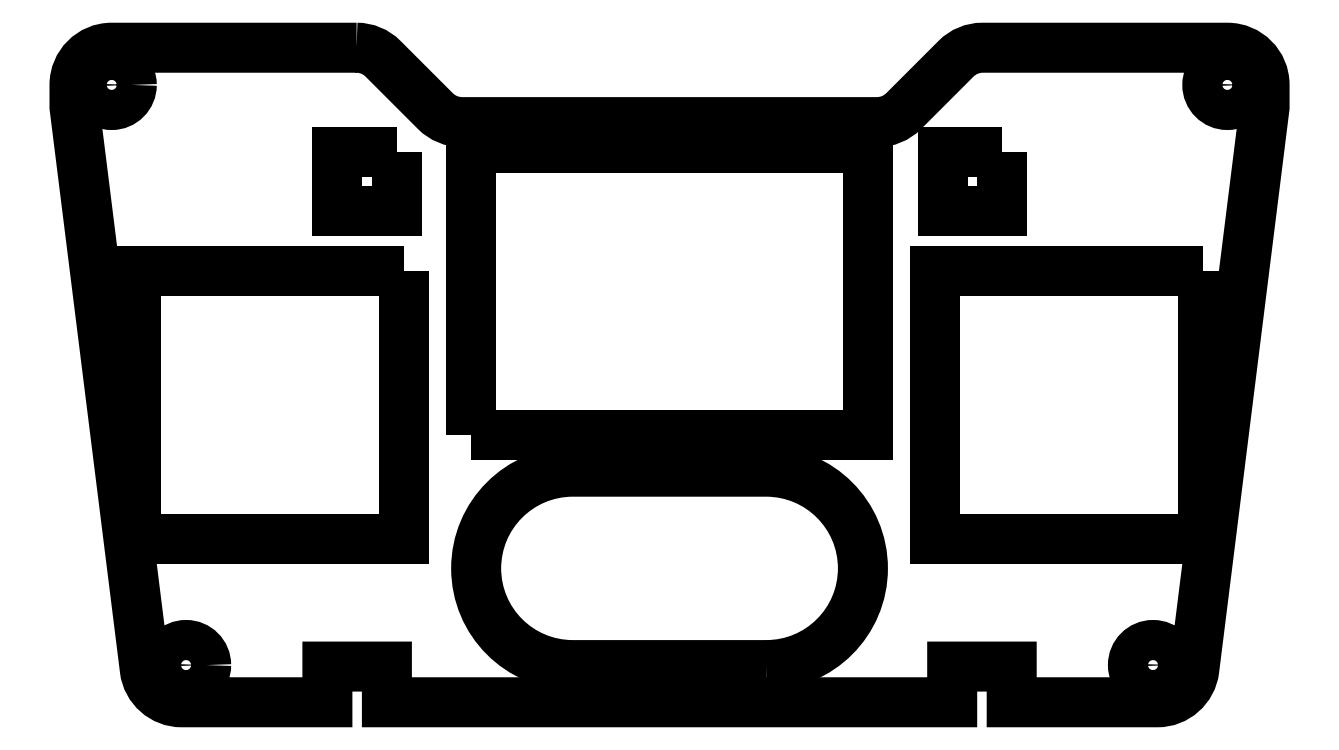
<metadata>
{"format":"dxf","ext":"dxf","renderer":"ezdxf+matplotlib","layout":"modelspace","background":"white","min_lineweight":24,"dpi":150}
</metadata>
<code>
0
SECTION
2
ENTITIES
0
CIRCLE
8
0
10
-2.5
20
1.5
30
0
40
1.35
210
0
220
0
230
1
0
CIRCLE
8
0
10
-77.5
20
1.5
30
0
40
1.35
210
0
220
0
230
1
0
CIRCLE
8
0
10
-7.5
20
-37.5
30
0
40
1.35
210
0
220
0
230
1
0
CIRCLE
8
0
10
-72.5
20
-37.5
30
0
40
1.35
210
0
220
0
230
1
0
LWPOLYLINE
8
0
90
4
70
1
43
0
10
-17.65
20
-3
10
-17.65
20
-7
10
-21.65
20
-7
10
-21.65
20
-3
0
LWPOLYLINE
8
0
90
4
70
1
43
0
10
-4.15
20
-11
10
-4.15
20
-29
10
-22.15
20
-29
10
-22.15
20
-11
0
LWPOLYLINE
8
0
90
4
70
1
43
0
10
-33.5
20
-37.5
10
-46.5
20
-37.5
42
-1
10
-46.5
20
-24.5
10
-33.5
20
-24.5
42
-1
0
LWPOLYLINE
8
0
90
26
70
1
43
0
10
-61.04
20
4
10
-77.5
20
4
42
0.4142
10
-80
20
1.5
10
-80
20
0
10
-75.27
20
-37.81
42
0.3782
10
-72.79
20
-40
10
-63
20
-40
10
-63
20
-37.6
10
-59
20
-37.6
10
-59
20
-40
10
-21
20
-40
10
-21
20
-37.6
10
-17
20
-37.6
10
-17
20
-40
10
-7.207
20
-40
42
0.3782
10
-4.726
20
-37.81
10
0
20
0
10
0
20
1.5
42
0.4142
10
-2.5
20
4
10
-18.96
20
4
42
0.1989
10
-20.73
20
3.268
10
-24.27
20
-0.2678
42
-0.1989
10
-26.04
20
-1
10
-53.96
20
-1
42
-0.1989
10
-55.73
20
-0.2678
10
-59.27
20
3.268
42
0.1989
0
LWPOLYLINE
8
0
90
4
70
1
43
0
10
-57.85
20
-11
10
-57.85
20
-29
10
-75.85
20
-29
10
-75.85
20
-11
0
LWPOLYLINE
8
0
90
4
70
1
43
0
10
-53.35
20
-22
10
-53.35
20
-2.74
10
-26.65
20
-2.74
10
-26.65
20
-22
0
LWPOLYLINE
8
0
90
4
70
1
43
0
10
-58.35
20
-3
10
-58.35
20
-7
10
-62.35
20
-7
10
-62.35
20
-3
0
ENDSEC
0
EOF

</code>
